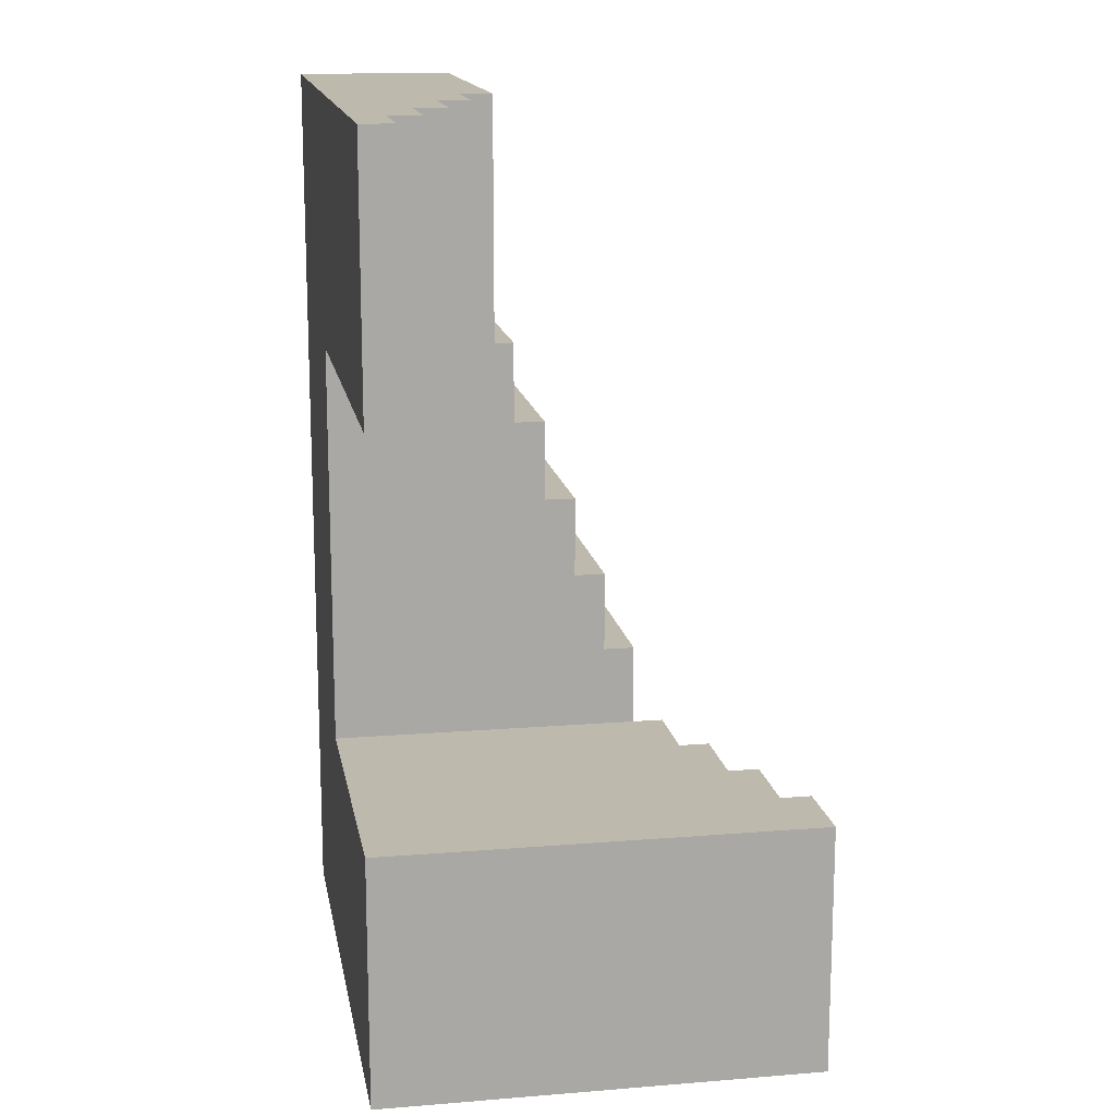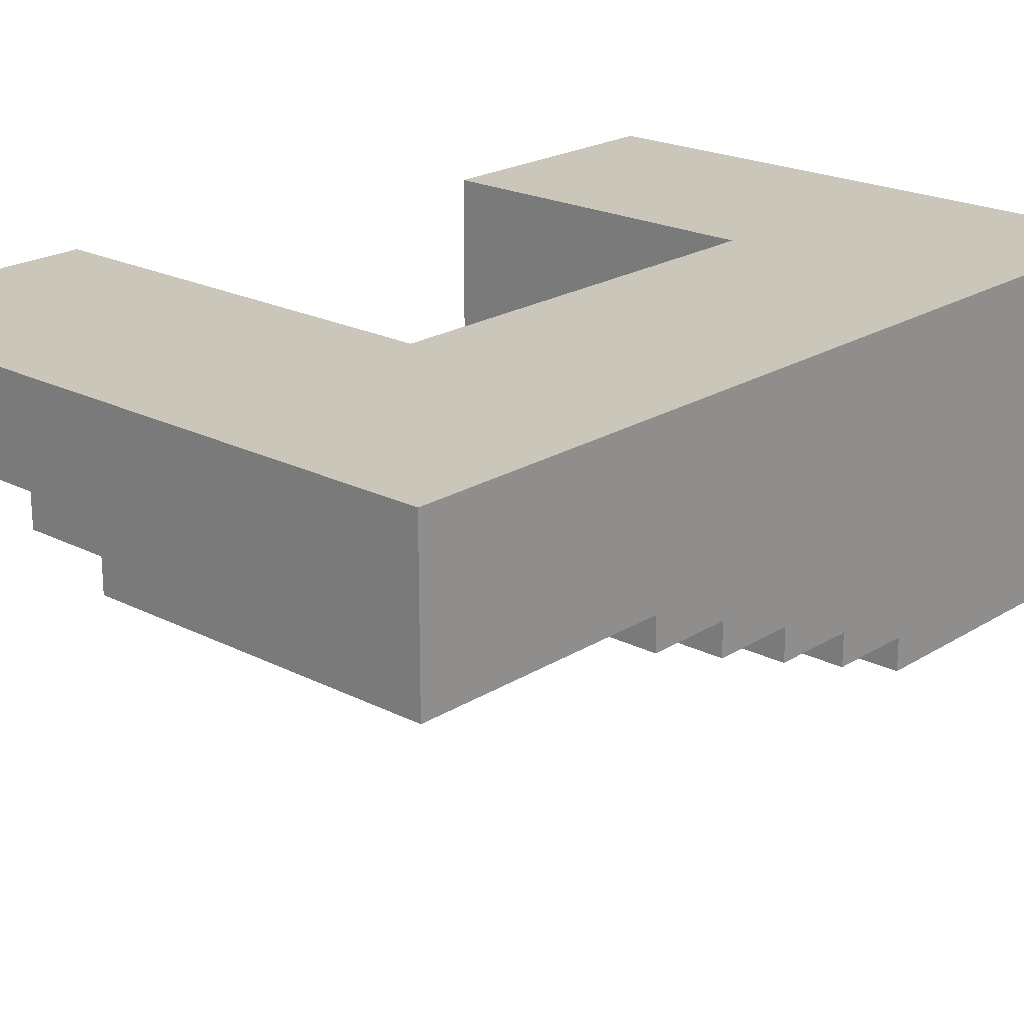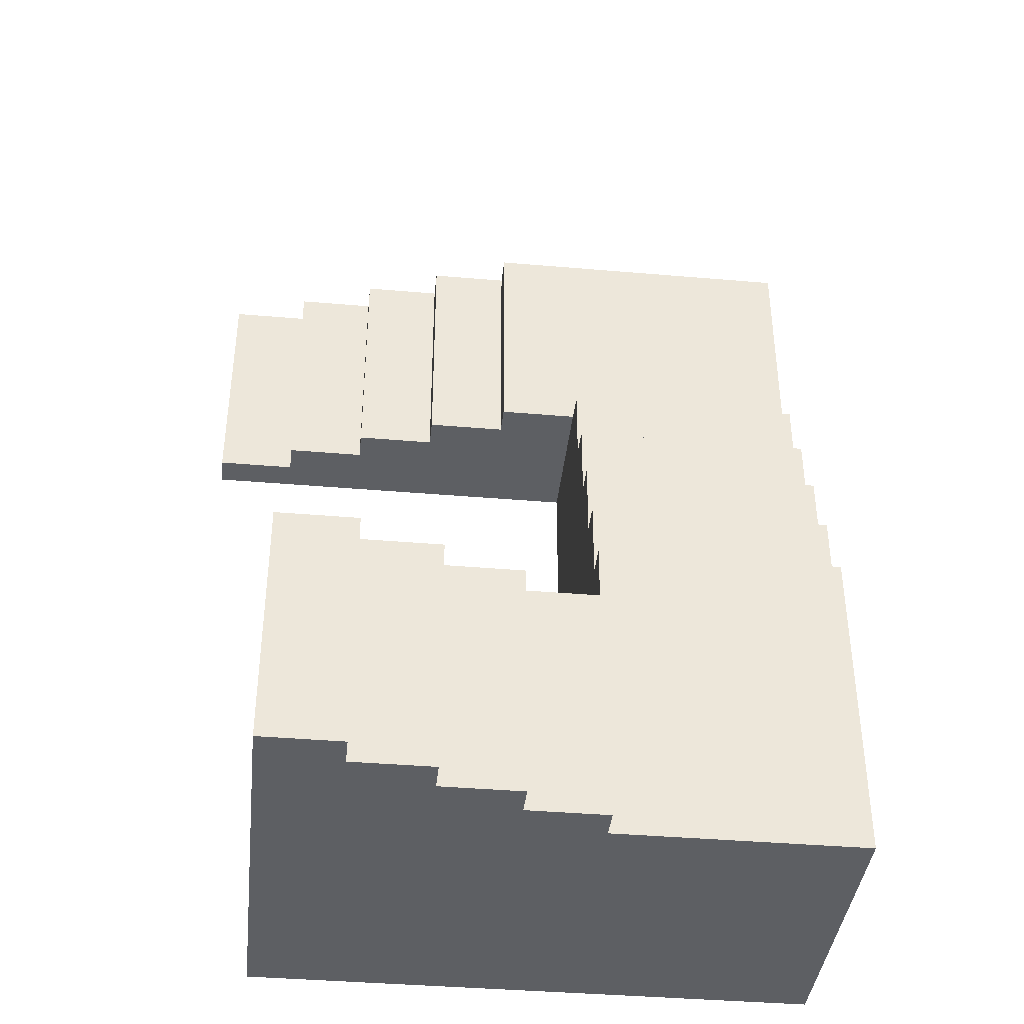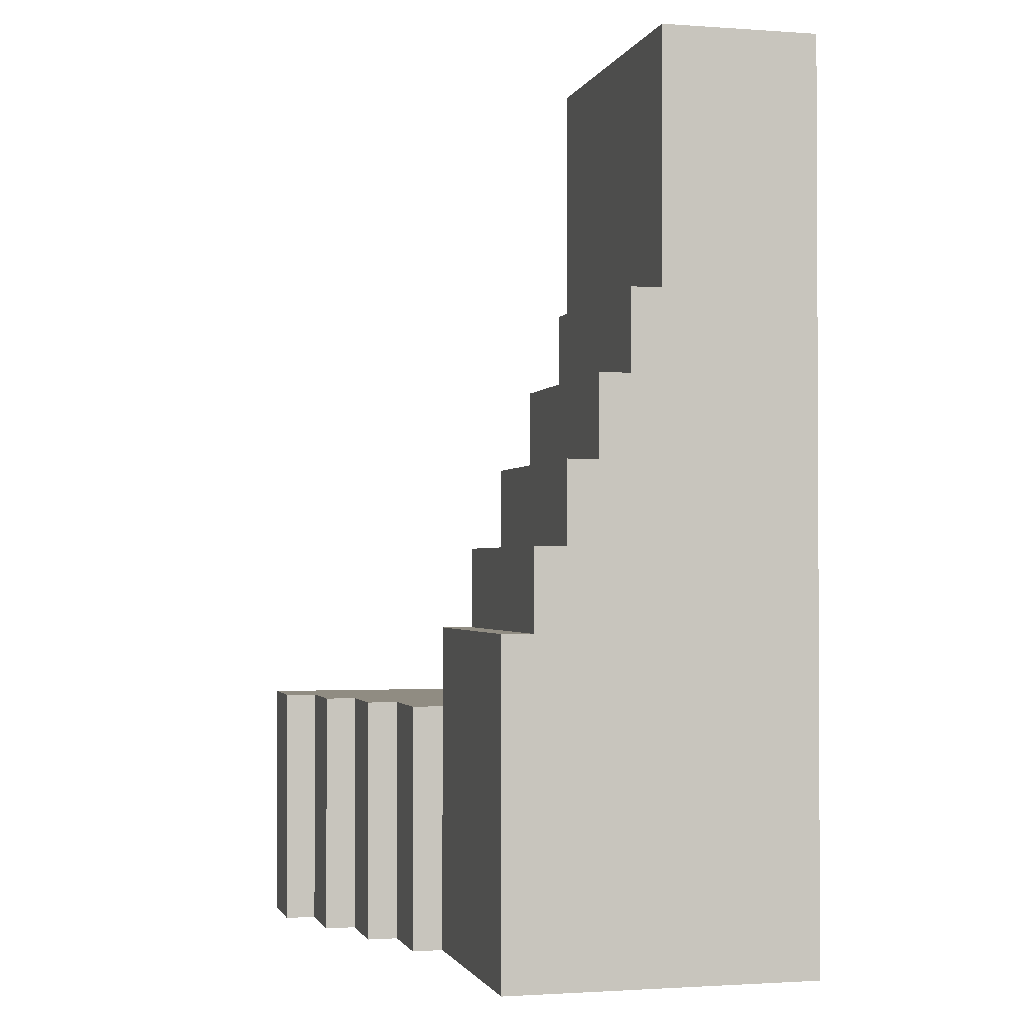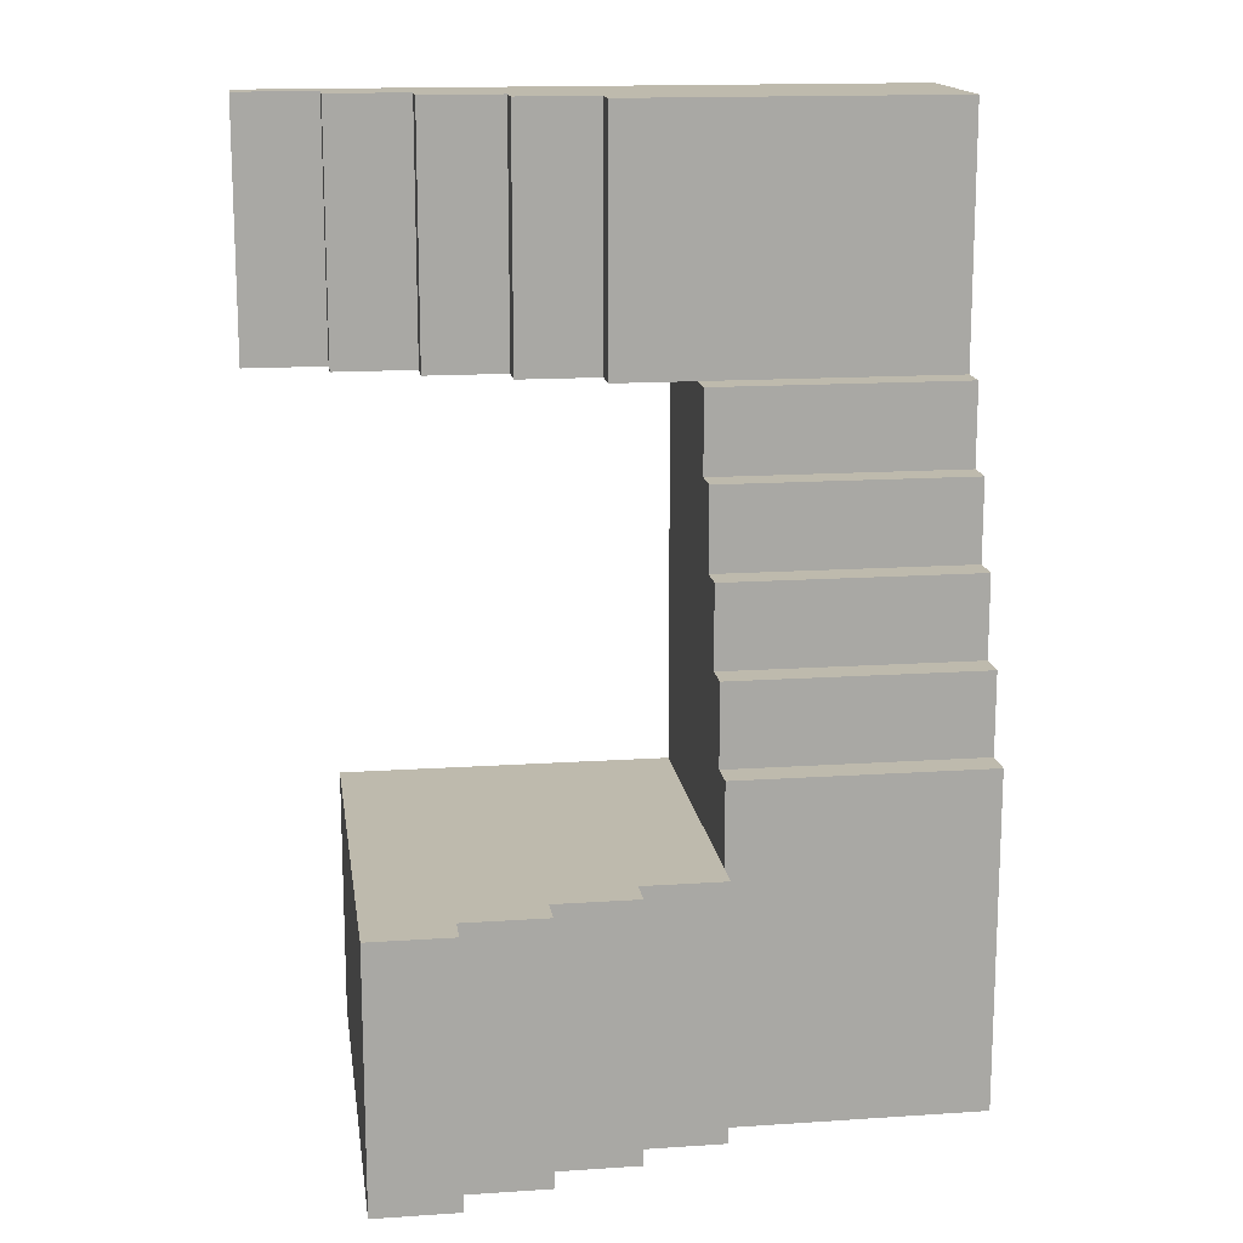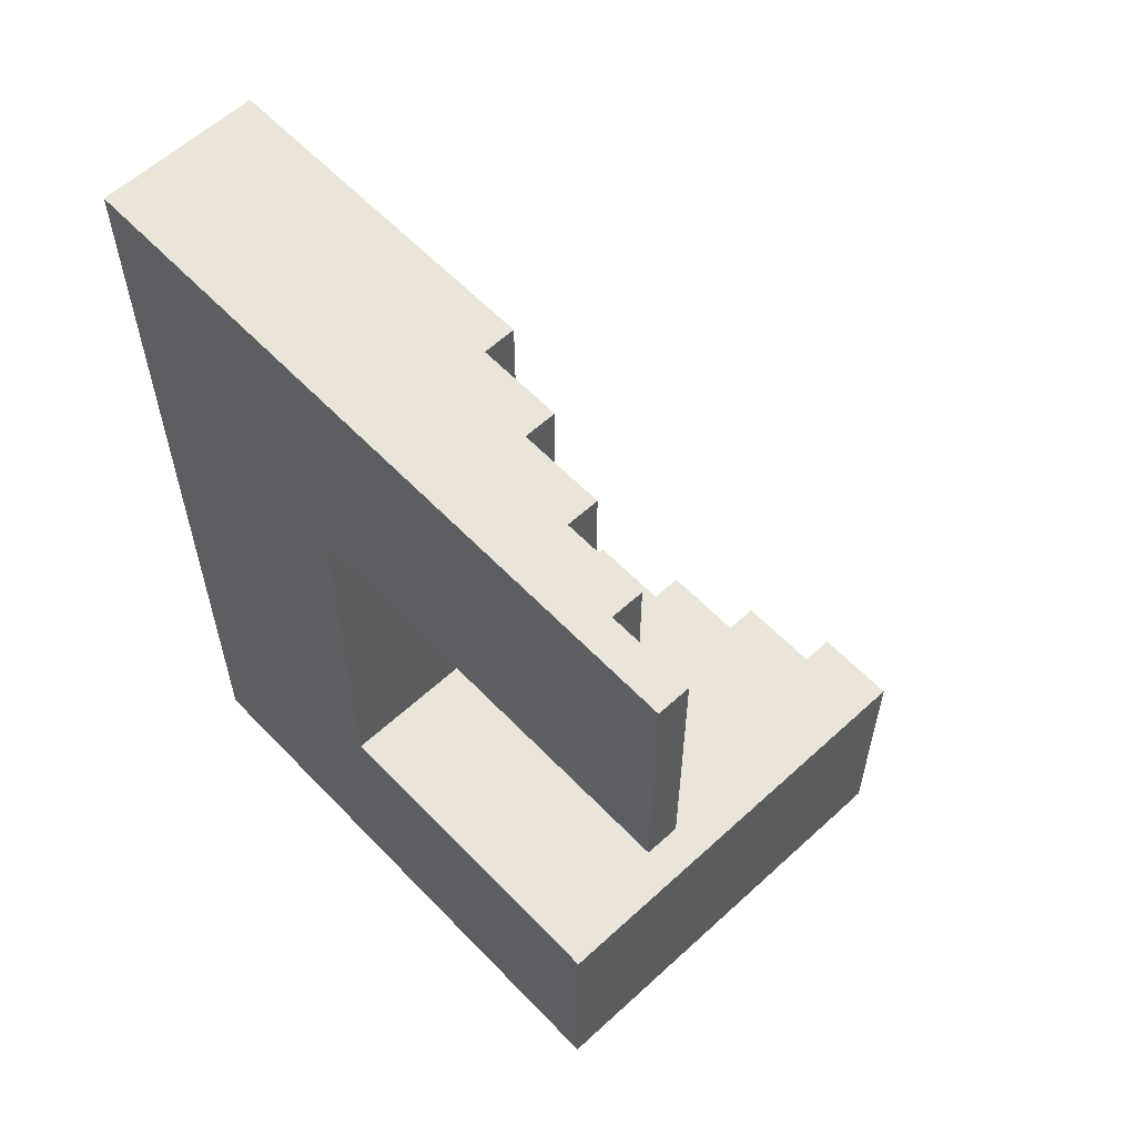
<metadata>
{"format":"obj","ext":"obj","renderer":"f3d","projection":"perspective","resolution":1024,"background":"white","views":[{"elev":15.1,"azim":-99.9,"up":"+Z"},{"elev":21.2,"azim":42.2,"up":"+Y"},{"elev":-39.8,"azim":-6.1,"up":"+Z"},{"elev":-1.6,"azim":75.7,"up":"+Z"},{"elev":15.4,"azim":-8.1,"up":"+Z"},{"elev":59.6,"azim":-133.3,"up":"+Z"}]}
</metadata>
<code>
v 3.02 -1.3 2.9
v 3.02 -1.3 3.7
v 3.02 -1.4 3.7
v 3.02 -1.4 2.9
v 2.76 0 3.7
v 2.76 0 2.9
v 2.76 -1.4 2.9
v 2.76 -1.4 3.7
v 2.76 -1.4 3.7
v 2.76 -1.4 2.9
v 3.02 -1.4 2.9
v 3.02 -1.4 3.7
v 3.28 -1.2 2.9
v 3.28 -1.2 3.7
v 3.28 -1.3 3.7
v 3.28 -1.3 2.9
v 3.02 -1.3 3.7
v 3.02 -1.3 2.9
v 3.28 -1.3 2.9
v 3.28 -1.3 3.7
v 3.54 -1.1 2.9
v 3.54 -1.1 3.7
v 3.54 -1.2 3.7
v 3.54 -1.2 2.9
v 3.28 -1.2 3.7
v 3.28 -1.2 2.9
v 3.54 -1.2 2.9
v 3.54 -1.2 3.7
v 3.8 -1 2.9
v 3.8 -1 3.7
v 3.8 -1.1 3.7
v 3.8 -1.1 2.9
v 3.8 0 3.7
v 2.76 0 3.7
v 2.76 -1.4 3.7
v 3.02 -1.4 3.7
v 3.02 -1.3 3.7
v 3.28 -1.3 3.7
v 3.28 -1.2 3.7
v 3.54 -1.2 3.7
v 3.54 -1.1 3.7
v 3.8 -1.1 3.7
v 3.8 -1 3.7
v 3.8 -1.1 2.9
v 3.8 -1.1 3.7
v 3.54 -1.1 3.7
v 3.54 -1.1 2.9
v 2.76 0 2.9
v 4.6 0 2.9
v 4.6 -1 2.9
v 3.8 -1 2.9
v 3.8 -1.1 2.9
v 3.54 -1.1 2.9
v 3.54 -1.2 2.9
v 3.28 -1.2 2.9
v 3.28 -1.3 2.9
v 3.02 -1.3 2.9
v 3.02 -1.4 2.9
v 2.76 -1.4 2.9
v 4.6 -0.9 3.96
v 3.8 -0.9 3.96
v 3.8 -1 3.96
v 4.6 -1 3.96
v 4.6 -1 2.9
v 4.6 -1 3.96
v 3.8 -1 3.96
v 3.8 -1 3.7
v 3.8 -1 2.9
v 4.6 -0.8 4.22
v 3.8 -0.8 4.22
v 3.8 -0.9 4.22
v 4.6 -0.9 4.22
v 3.8 -0.9 4.22
v 3.8 -0.9 3.96
v 4.6 -0.9 3.96
v 4.6 -0.9 4.22
v 4.6 -0.7 4.48
v 3.8 -0.7 4.48
v 3.8 -0.8 4.48
v 4.6 -0.8 4.48
v 4.6 -0.8 4.48
v 3.8 -0.8 4.48
v 3.8 -0.8 4.22
v 4.6 -0.8 4.22
v 4.6 -0.6 4.74
v 3.8 -0.6 4.74
v 3.8 -0.7 4.74
v 4.6 -0.7 4.74
v 3.8 -0.7 4.74
v 3.8 -0.7 4.48
v 4.6 -0.7 4.48
v 4.6 -0.7 4.74
v 4.6 -0.5 5
v 3.8 -0.5 5
v 3.8 -0.6 5
v 4.6 -0.6 5
v 3.8 0 3.7
v 3.8 -1 3.7
v 3.8 -1 3.96
v 3.8 -0.9 3.96
v 3.8 -0.9 4.22
v 3.8 -0.8 4.22
v 3.8 -0.8 4.48
v 3.8 -0.7 4.48
v 3.8 -0.7 4.74
v 3.8 -0.6 4.74
v 3.8 -0.6 5
v 3.8 -0.5 5
v 3.8 0 5
v 3.8 -0.6 5
v 3.8 -0.6 4.74
v 4.6 -0.6 4.74
v 4.6 -0.6 5
v 4.6 0 2.9
v 4.6 0 5.8
v 4.6 -0.5 5.8
v 4.6 -0.5 5
v 4.6 -0.6 5
v 4.6 -0.6 4.74
v 4.6 -0.7 4.74
v 4.6 -0.7 4.48
v 4.6 -0.8 4.48
v 4.6 -0.8 4.22
v 4.6 -0.9 4.22
v 4.6 -0.9 3.96
v 4.6 -1 3.96
v 4.6 -1 2.9
v 3.54 -0.4 5.8
v 3.54 -0.4 5
v 3.54 -0.5 5
v 3.54 -0.5 5.8
v 3.54 -0.5 5.8
v 3.54 -0.5 5
v 3.8 -0.5 5
v 4.6 -0.5 5
v 4.6 -0.5 5.8
v 3.28 -0.3 5.8
v 3.28 -0.3 5
v 3.28 -0.4 5
v 3.28 -0.4 5.8
v 3.28 -0.4 5
v 3.54 -0.4 5
v 3.54 -0.4 5.8
v 3.28 -0.4 5.8
v 3.02 -0.2 5.8
v 3.02 -0.2 5
v 3.02 -0.3 5
v 3.02 -0.3 5.8
v 3.02 -0.3 5
v 3.28 -0.3 5
v 3.28 -0.3 5.8
v 3.02 -0.3 5.8
v 2.76 -0.1 5.8
v 2.76 -0.1 5
v 2.76 -0.2 5
v 2.76 -0.2 5.8
v 2.76 -0.2 5
v 3.02 -0.2 5
v 3.02 -0.2 5.8
v 2.76 -0.2 5.8
v 3.8 0 5
v 3.8 -0.5 5
v 3.54 -0.5 5
v 3.54 -0.4 5
v 3.28 -0.4 5
v 3.28 -0.3 5
v 3.02 -0.3 5
v 3.02 -0.2 5
v 2.76 -0.2 5
v 2.76 -0.1 5
v 2.5 -0.1 5
v 2.5 0 5
v 2.5 0 5.8
v 2.5 0 5
v 2.5 -0.1 5
v 2.5 -0.1 5.8
v 4.6 0 5.8
v 2.5 0 5.8
v 2.5 -0.1 5.8
v 2.76 -0.1 5.8
v 2.76 -0.2 5.8
v 3.02 -0.2 5.8
v 3.02 -0.3 5.8
v 3.28 -0.3 5.8
v 3.28 -0.4 5.8
v 3.54 -0.4 5.8
v 3.54 -0.5 5.8
v 4.6 -0.5 5.8
v 2.5 0 5.8
v 4.6 0 5.8
v 4.6 0 2.9
v 2.76 0 2.9
v 2.76 0 3.7
v 3.8 0 3.7
v 3.8 0 5
v 2.5 0 5
v 2.76 -0.1 5.8
v 2.5 -0.1 5.8
v 2.5 -0.1 5
v 2.76 -0.1 5
g 46d13e52-e34a-11ea-a267-54bf646e7e1f
f 1 2 4
f 4 2 3
g 46d33a36-e34a-11ea-91a5-54bf646e7e1f
f 5 6 8
f 8 6 7
g 46d50f0c-e34a-11ea-9f1f-54bf646e7e1f
f 9 10 12
f 12 10 11
g 46112140-e34a-11ea-82cc-54bf646e7e1f
f 13 14 16
f 16 14 15
g 46169fb4-e34a-11ea-af74-54bf646e7e1f
f 17 18 20
f 20 18 19
g 45632c3a-e34a-11ea-a8ad-54bf646e7e1f
f 21 22 24
f 24 22 23
g 4566d5d2-e34a-11ea-9c6f-54bf646e7e1f
f 25 26 28
f 28 26 27
g 44aa88dc-e34a-11ea-beac-54bf646e7e1f
f 29 30 32
f 32 30 31
g 44ade450-e34a-11ea-a477-54bf646e7e1f
f 43 33 41
f 41 33 34
f 41 34 39
f 39 34 37
f 39 37 38
f 34 35 37
f 37 35 36
f 39 40 41
f 41 42 43
g 44af6b0c-e34a-11ea-9b5c-54bf646e7e1f
f 44 45 47
f 47 45 46
g 4403c002-e34a-11ea-814a-54bf646e7e1f
f 49 51 48
f 48 51 53
f 48 53 55
f 55 53 54
f 49 50 51
f 51 52 53
f 56 57 55
f 55 57 48
f 58 59 57
f 57 59 48
g 434f89ae-e34a-11ea-a0d5-54bf646e7e1f
f 60 61 63
f 63 61 62
g 4352e574-e34a-11ea-8172-54bf646e7e1f
f 68 64 67
f 67 64 65
f 67 65 66
g 42997e64-e34a-11ea-b897-54bf646e7e1f
f 69 70 72
f 72 70 71
g 429c8bae-e34a-11ea-bd80-54bf646e7e1f
f 73 74 76
f 76 74 75
g 41ee21da-e34a-11ea-8db5-54bf646e7e1f
f 77 78 80
f 80 78 79
g 41f107fe-e34a-11ea-9bc4-54bf646e7e1f
f 82 83 81
f 81 83 84
g 414f6f6e-e34a-11ea-bd32-54bf646e7e1f
f 85 86 88
f 88 86 87
g 4152f1de-e34a-11ea-b3ad-54bf646e7e1f
f 89 90 92
f 92 90 91
g 40acec5a-e34a-11ea-9271-54bf646e7e1f
f 93 94 96
f 96 94 95
g 40afab66-e34a-11ea-aebb-54bf646e7e1f
f 98 100 97
f 97 100 102
f 97 102 104
f 104 102 103
f 98 99 100
f 100 101 102
f 105 106 104
f 104 106 97
f 107 108 106
f 106 108 109
f 106 109 97
g 40b0bcee-e34a-11ea-b0bf-54bf646e7e1f
f 110 111 113
f 113 111 112
g 400e39ee-e34a-11ea-904a-54bf646e7e1f
f 115 117 114
f 114 117 119
f 114 119 121
f 121 119 120
f 115 116 117
f 117 118 119
f 122 123 121
f 121 123 114
f 124 125 123
f 123 125 127
f 123 127 114
f 125 126 127
g 3f6cc85c-e34a-11ea-a107-54bf646e7e1f
f 128 129 131
f 131 129 130
g 3f6eeb4a-e34a-11ea-b7fc-54bf646e7e1f
f 133 134 132
f 132 134 136
f 136 134 135
g 3ec16b8a-e34a-11ea-991f-54bf646e7e1f
f 137 138 140
f 140 138 139
g 3ec5150c-e34a-11ea-8018-54bf646e7e1f
f 142 143 141
f 141 143 144
g 3e364148-e34a-11ea-9f42-54bf646e7e1f
f 145 146 148
f 148 146 147
g 3e39008a-e34a-11ea-948c-54bf646e7e1f
f 150 151 149
f 149 151 152
g 3db4db42-e34a-11ea-b03e-54bf646e7e1f
f 153 154 156
f 156 154 155
g 3db79a76-e34a-11ea-a613-54bf646e7e1f
f 158 159 157
f 157 159 160
g 3d1fc5cc-e34a-11ea-a1ad-54bf646e7e1f
f 162 164 161
f 161 164 166
f 161 166 168
f 168 166 167
f 162 163 164
f 164 165 166
f 169 170 168
f 168 170 161
f 171 172 170
f 170 172 161
g 3d20620c-e34a-11ea-90ea-54bf646e7e1f
f 173 174 176
f 176 174 175
g 3d214c6e-e34a-11ea-9b6d-54bf646e7e1f
f 178 180 177
f 177 180 182
f 177 182 184
f 184 182 183
f 178 179 180
f 180 181 182
f 185 186 184
f 184 186 177
f 187 188 186
f 186 188 177
g 3d225dd2-e34a-11ea-b60a-54bf646e7e1f
f 196 189 195
f 195 189 190
f 195 190 194
f 194 190 191
f 194 191 192
f 192 193 194
g 3d232134-e34a-11ea-ac9d-54bf646e7e1f
f 197 198 200
f 200 198 199

</code>
